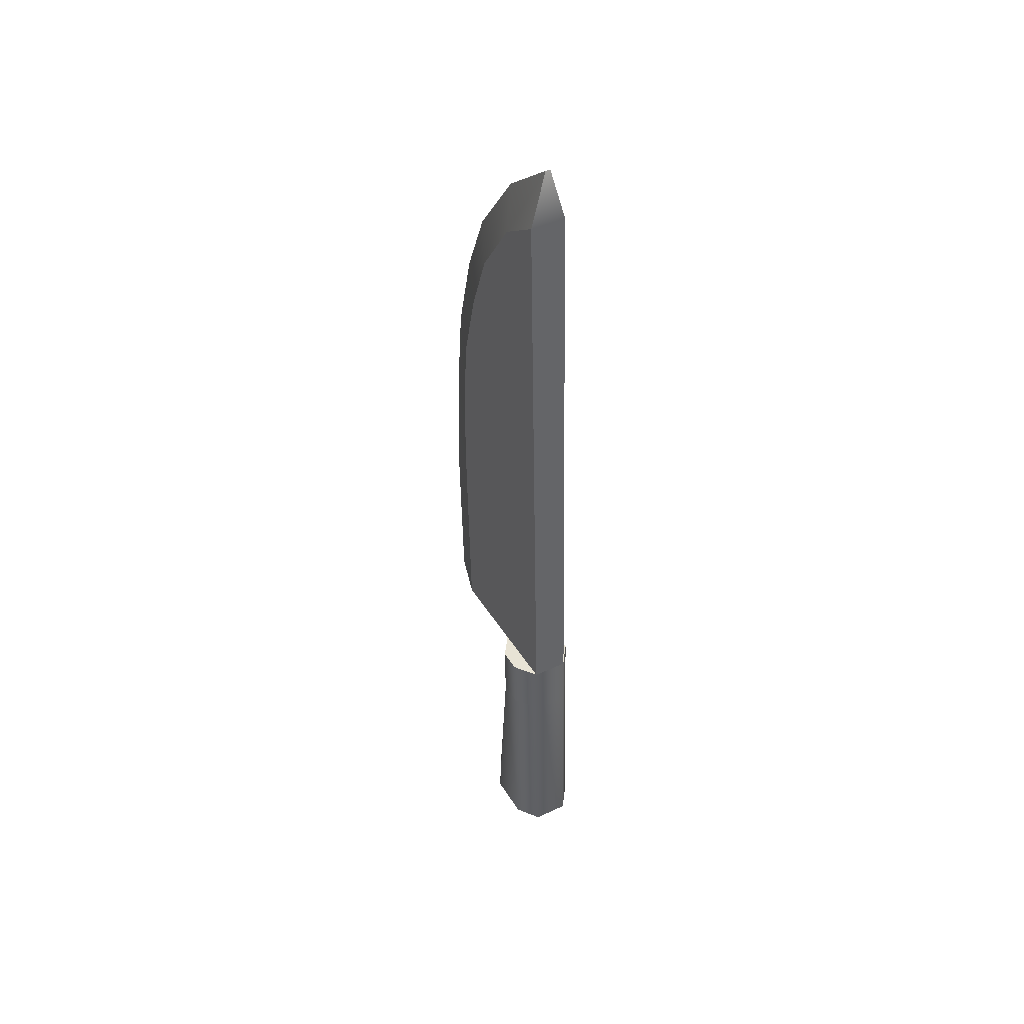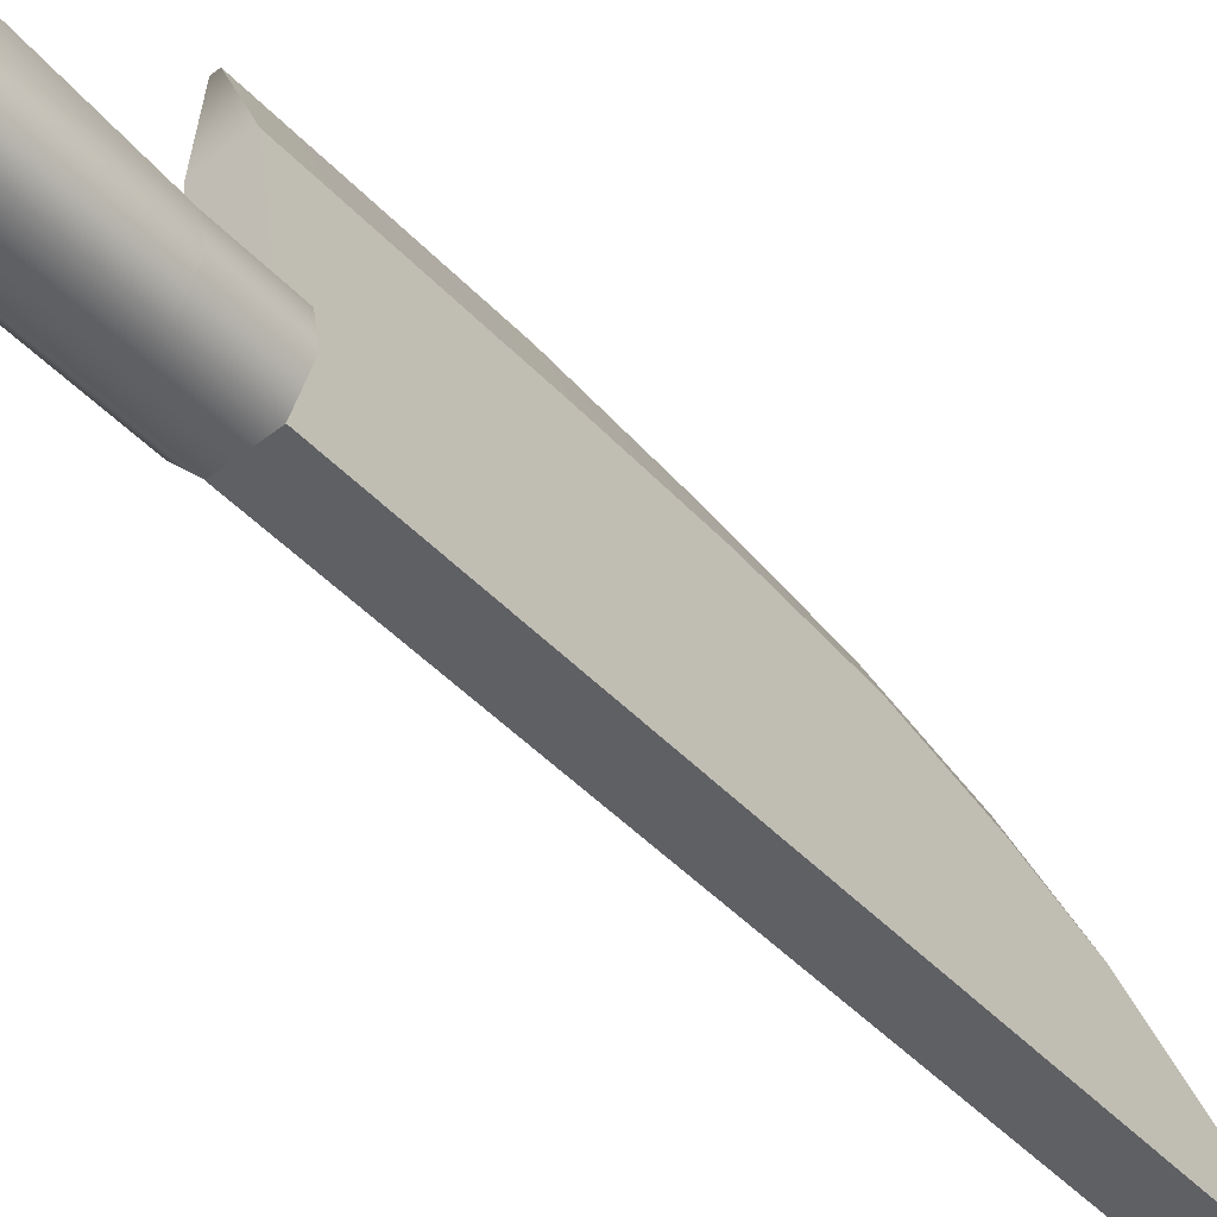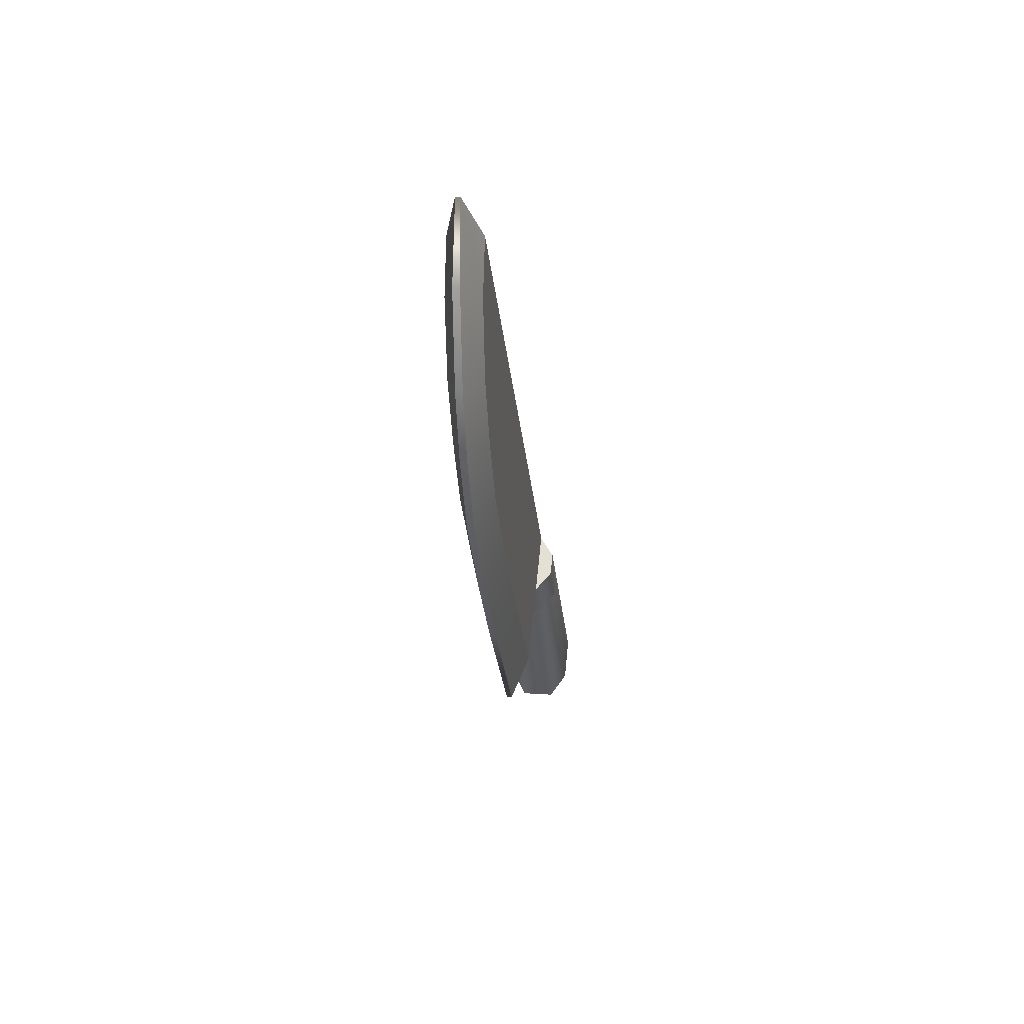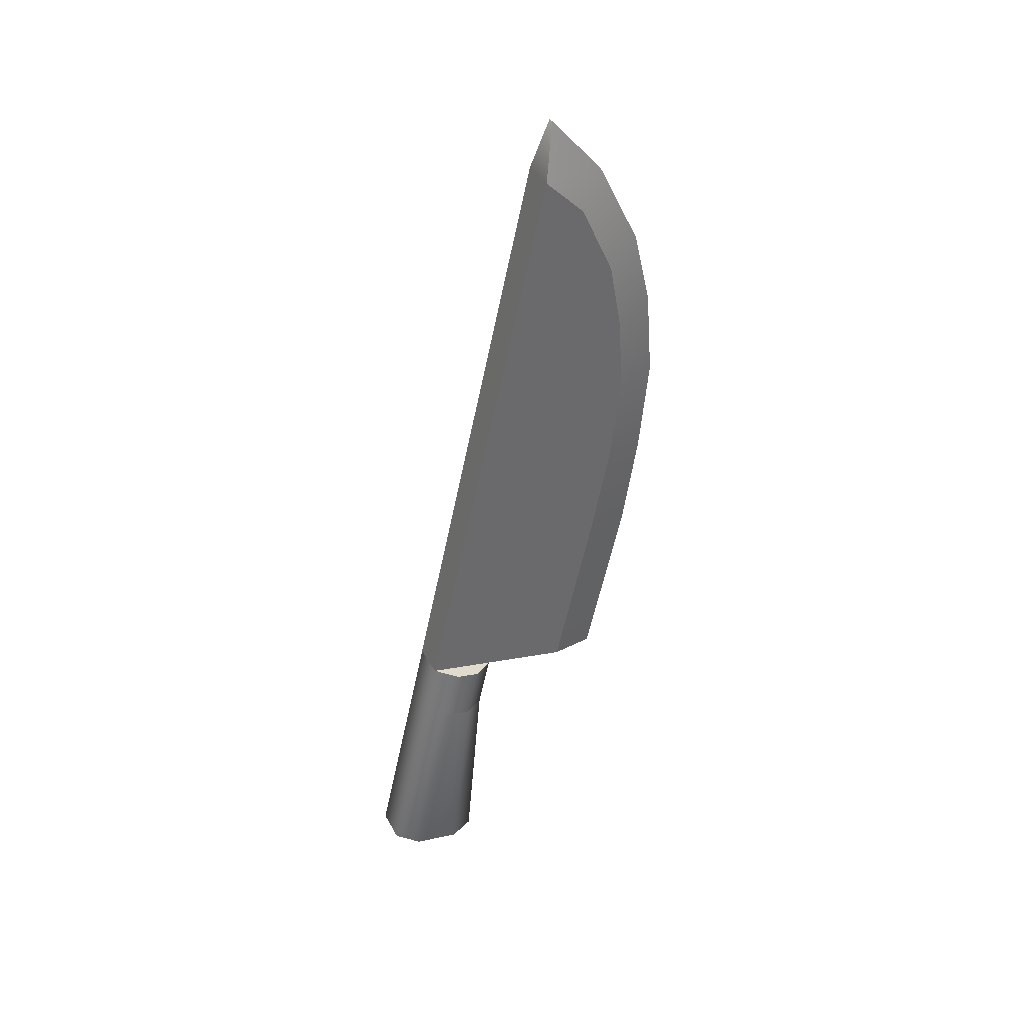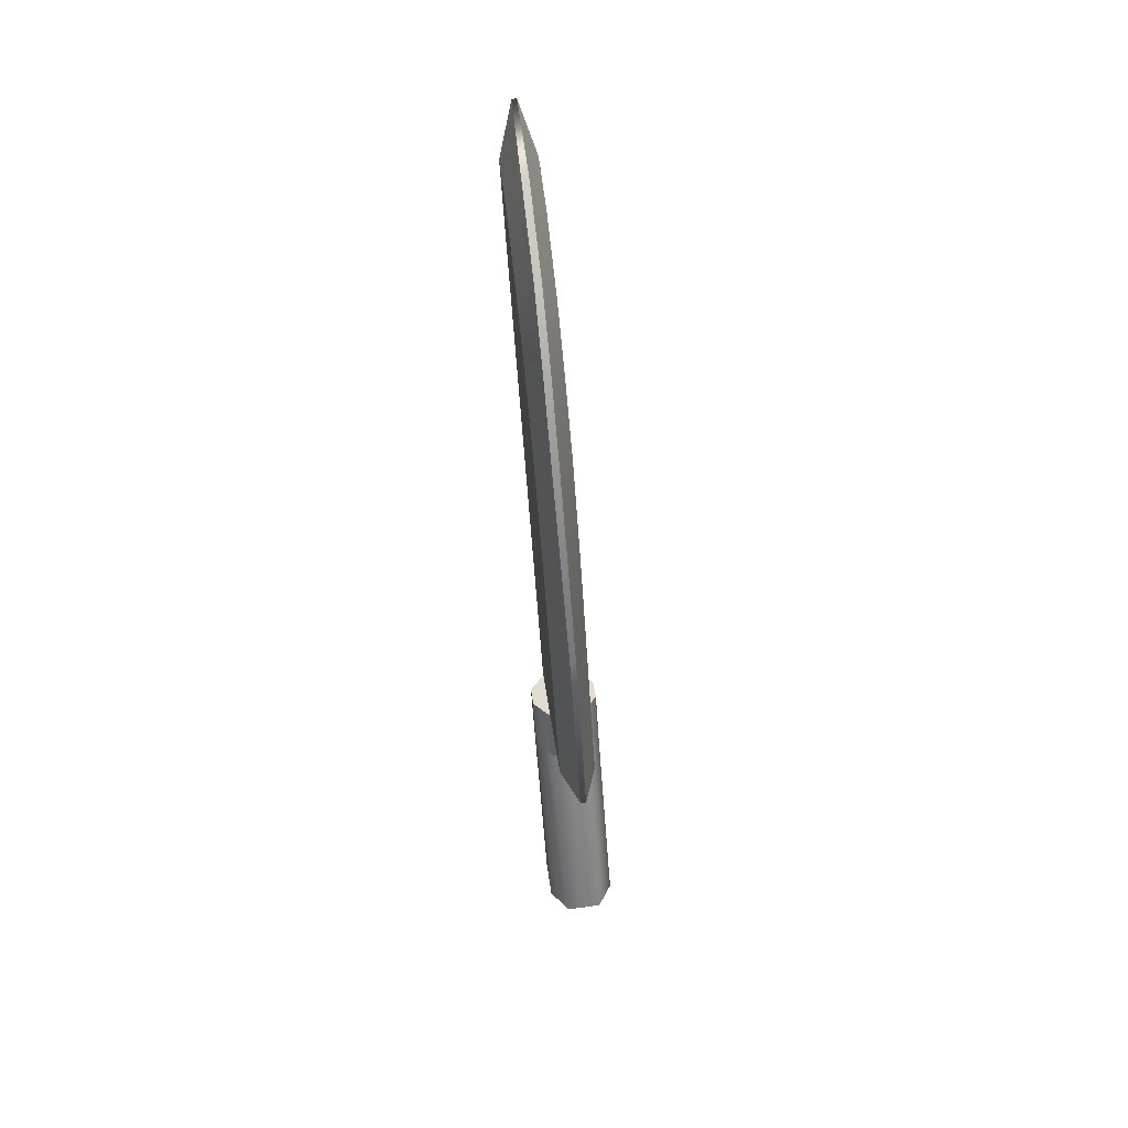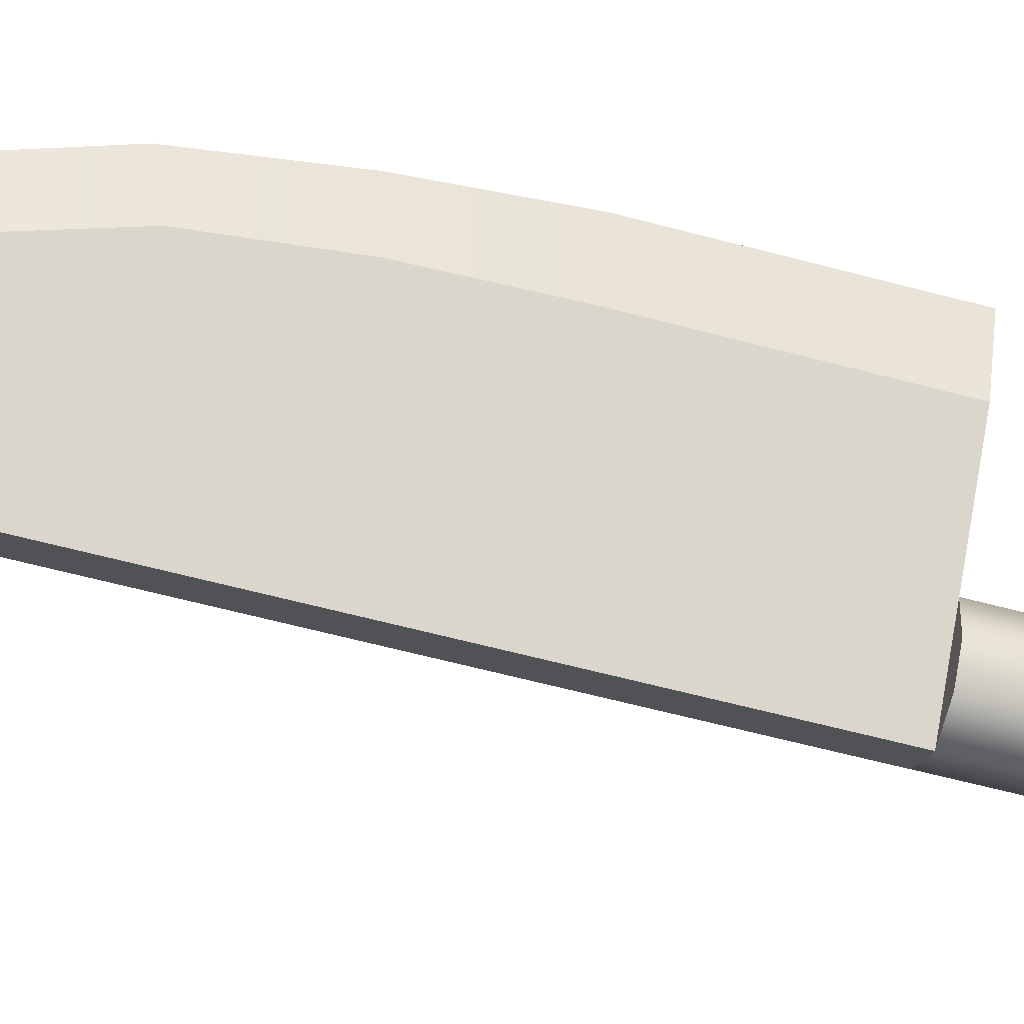
<metadata>
{"format":"obj","ext":"obj","renderer":"f3d","projection":"perspective","resolution":1024,"background":"white","views":[{"elev":53.4,"azim":152.9,"up":"+Y"},{"elev":-56.3,"azim":43.7,"up":"+Z"},{"elev":51.5,"azim":7.9,"up":"+Y"},{"elev":33.9,"azim":-114.8,"up":"+Y"},{"elev":24.6,"azim":-4.7,"up":"+Y"},{"elev":-14.9,"azim":-97.0,"up":"+Z"}]}
</metadata>
<code>
g Knife
v -0.5726 0.3904 0.1827
v -0.5212 0.3946 0.1817
v -0.4972 0.09601 0.1673
v -0.5486 0.09184 0.1683
v -0.5733 0.09762 0.1287
v -0.5969 0.3946 0.1508
v -0.5982 0.4011 0.1161
v -0.5757 0.1103 0.06085
v -0.5536 0.1183 0.02797
v -0.5761 0.4091 0.08322
v -0.5022 0.1225 0.02694
v -0.5247 0.4132 0.08219
v -0.4778 0.1183 0.05889
v -0.5003 0.4091 0.1141
v -0.4991 0.4026 0.1488
v -0.4754 0.1056 0.1267
v -0.4972 0.09601 0.1673
v -0.5212 0.3946 0.1817
v -0.5443 0.07423 0.1174
v -0.5312 0.07719 0.1454
v -0.5129 0.07867 0.1451
v -0.5007 0.07777 0.1165
v -0.5486 0.09184 0.1683
v -0.4972 0.09601 0.1673
v -0.4754 0.1056 0.1267
v -0.5023 0.08628 0.07112
v -0.4778 0.1183 0.05889
v -0.5164 0.09727 0.04576
v -0.5022 0.1225 0.02694
v -0.5347 0.09578 0.04612
v -0.5536 0.1183 0.02797
v -0.5459 0.08274 0.07199
v -0.591 1.293 0.3205
v -0.6153 1.343 0.3558
v -0.6253 1.427 0.2755
v -0.5967 1.348 0.2598
v -0.5815 1.189 0.3734
v -0.6039 1.219 0.4237
v -0.5953 1.111 0.454
v -0.573 1.09 0.396
v -0.5852 0.9809 0.4696
v -0.5636 0.9768 0.4081
v -0.5735 0.836 0.4619
v -0.5528 0.841 0.3965
v -0.5614 0.6901 0.4448
v -0.5422 0.705 0.374
v -0.5226 0.4513 0.3258
v -0.542 0.4363 0.3969
v -0.5967 1.348 0.2598
v -0.6253 1.427 0.2755
v -0.6324 1.426 0.2756
v -0.6487 1.344 0.2609
v -0.5793 1.123 0.2171
v -0.6313 1.119 0.2182
v -0.571 1.016 0.1968
v -0.623 1.012 0.1978
v -0.5608 0.8838 0.1716
v -0.6128 0.8796 0.1726
v -0.5503 0.7478 0.1457
v -0.6022 0.7436 0.1468
v -0.5306 0.4941 0.09753
v -0.5826 0.4898 0.09857
v -0.6487 1.344 0.2609
v -0.6324 1.426 0.2756
v -0.6256 1.342 0.356
v -0.643 1.289 0.3215
v -0.6143 1.218 0.4239
v -0.6335 1.185 0.3745
v -0.625 1.086 0.3971
v -0.6058 1.11 0.4541
v -0.5955 0.98 0.4696
v -0.6156 0.9726 0.4092
v -0.5829 0.8352 0.462
v -0.6048 0.8368 0.3976
v -0.5701 0.6894 0.445
v -0.5942 0.7008 0.3751
v -0.5501 0.4356 0.397
v -0.5746 0.4471 0.3269
v -0.5746 0.4471 0.3269
v -0.5501 0.4356 0.397
v -0.542 0.4363 0.3969
v -0.5226 0.4513 0.3258
v -0.5791 0.4712 0.1981
v -0.5271 0.4754 0.197
v -0.5826 0.4898 0.09857
v -0.5306 0.4941 0.09753
v -0.5271 0.4754 0.197
v -0.5467 0.7292 0.2453
v -0.5503 0.7478 0.1457
v -0.5306 0.4941 0.09753
v -0.5422 0.705 0.374
v -0.5226 0.4513 0.3258
v -0.5528 0.841 0.3965
v -0.5573 0.8652 0.2711
v -0.5636 0.9768 0.4081
v -0.5677 0.9985 0.2923
v -0.573 1.09 0.396
v -0.5762 1.107 0.3066
v -0.571 1.016 0.1968
v -0.5608 0.8838 0.1716
v -0.5793 1.123 0.2171
v -0.5967 1.348 0.2598
v -0.591 1.293 0.3205
v -0.5815 1.189 0.3734
v -0.5826 0.4898 0.09857
v -0.6022 0.7436 0.1468
v -0.5987 0.7249 0.2463
v -0.5791 0.4712 0.1981
v -0.5746 0.4471 0.3269
v -0.5942 0.7008 0.3751
v -0.6093 0.861 0.2721
v -0.6048 0.8368 0.3976
v -0.6197 0.9943 0.2933
v -0.6128 0.8796 0.1726
v -0.623 1.012 0.1978
v -0.6281 1.102 0.3077
v -0.6313 1.119 0.2182
v -0.6156 0.9726 0.4092
v -0.625 1.086 0.3971
v -0.6335 1.185 0.3745
v -0.643 1.289 0.3215
v -0.6487 1.344 0.2609
v -0.5953 1.111 0.454
v -0.5852 0.9809 0.4696
v -0.5955 0.98 0.4696
v -0.6058 1.11 0.4541
v -0.5829 0.8352 0.462
v -0.5735 0.836 0.4619
v -0.5701 0.6894 0.445
v -0.5614 0.6901 0.4448
v -0.5501 0.4356 0.397
v -0.542 0.4363 0.3969
v -0.6039 1.219 0.4237
v -0.6143 1.218 0.4239
v -0.6153 1.343 0.3558
v -0.6256 1.342 0.356
v -0.6253 1.427 0.2755
v -0.6324 1.426 0.2756
v -0.5982 0.4011 0.1161
v -0.6044 0.4819 0.1314
v -0.6032 0.4754 0.1661
v -0.5969 0.3946 0.1508
v -0.5788 0.4712 0.1981
v -0.5726 0.3904 0.1827
v -0.5274 0.4754 0.1971
v -0.5212 0.3946 0.1817
v -0.5823 0.4899 0.09857
v -0.5309 0.494 0.09754
v -0.5003 0.4091 0.1141
v -0.5066 0.4898 0.1295
v -0.4991 0.4026 0.1488
v -0.5053 0.4833 0.1642
v -0.5212 0.3946 0.1817
v -0.5274 0.4754 0.1971
v -0.6044 0.4819 0.1314
v -0.5823 0.4899 0.09857
v -0.5309 0.494 0.09754
v -0.5066 0.4898 0.1295
v -0.5053 0.4833 0.1642
v -0.6032 0.4754 0.1661
v -0.5788 0.4712 0.1981
v -0.5274 0.4754 0.1971
g Knife_0
f 3 2 1
f 4 3 1
f 4 1 5
f 1 6 5
f 5 6 7
f 8 5 7
f 9 8 7
f 10 9 7
f 9 10 11
f 10 12 11
f 13 11 12
f 14 13 12
f 13 14 15
f 16 13 15
f 16 15 17
f 15 18 17
f 5 8 19
f 5 19 20
f 21 20 19
f 22 21 19
f 20 21 23
f 23 5 20
f 21 24 23
f 21 22 24
f 22 25 24
f 22 26 25
f 26 22 19
f 26 27 25
f 27 26 28
f 29 27 28
f 29 28 30
f 30 28 26
f 31 29 30
f 31 30 32
f 32 26 19
f 32 30 26
f 8 32 19
f 8 31 32
f 35 34 33
f 36 35 33
f 33 34 37
f 34 38 37
f 38 39 37
f 39 40 37
f 39 41 40
f 41 42 40
f 41 43 42
f 43 44 42
f 43 45 44
f 45 46 44
f 46 45 47
f 45 48 47
f 51 50 49
f 52 51 49
f 52 49 53
f 54 52 53
f 54 53 55
f 56 54 55
f 56 55 57
f 58 56 57
f 58 57 59
f 60 58 59
f 60 59 61
f 62 60 61
f 65 64 63
f 66 65 63
f 67 65 66
f 68 67 66
f 67 68 69
f 70 67 69
f 70 69 71
f 69 72 71
f 71 72 73
f 72 74 73
f 73 74 75
f 74 76 75
f 77 75 76
f 78 77 76
f 81 80 79
f 82 81 79
f 82 79 83
f 84 82 83
f 83 85 84
f 85 86 84
f 89 88 87
f 90 89 87
f 88 91 87
f 91 92 87
f 93 91 88
f 94 93 88
f 95 93 94
f 96 95 94
f 95 96 97
f 96 98 97
f 99 96 94
f 100 99 94
f 100 94 88
f 89 100 88
f 101 98 96
f 99 101 96
f 101 102 98
f 102 103 98
f 98 103 104
f 97 98 104
f 107 106 105
f 108 107 105
f 108 109 107
f 109 110 107
f 111 107 110
f 107 111 106
f 112 111 110
f 113 111 112
f 111 113 114
f 111 114 106
f 113 115 114
f 113 116 115
f 116 117 115
f 118 113 112
f 113 118 119
f 116 113 119
f 116 119 120
f 121 116 120
f 116 121 117
f 121 122 117
f 125 124 123
f 126 125 123
f 125 127 124
f 127 128 124
f 127 129 128
f 129 130 128
f 130 129 131
f 132 130 131
f 126 123 133
f 134 126 133
f 133 135 134
f 135 136 134
f 135 137 136
f 137 138 136
f 141 140 139
f 142 141 139
f 143 141 142
f 144 143 142
f 145 143 144
f 146 145 144
f 139 140 10
f 140 147 10
f 10 147 12
f 147 148 12
f 12 148 149
f 148 150 149
f 149 150 151
f 150 152 151
f 151 152 153
f 152 154 153
f 157 156 155
f 158 157 155
f 159 158 155
f 160 159 155
f 160 161 159
f 161 162 159

</code>
